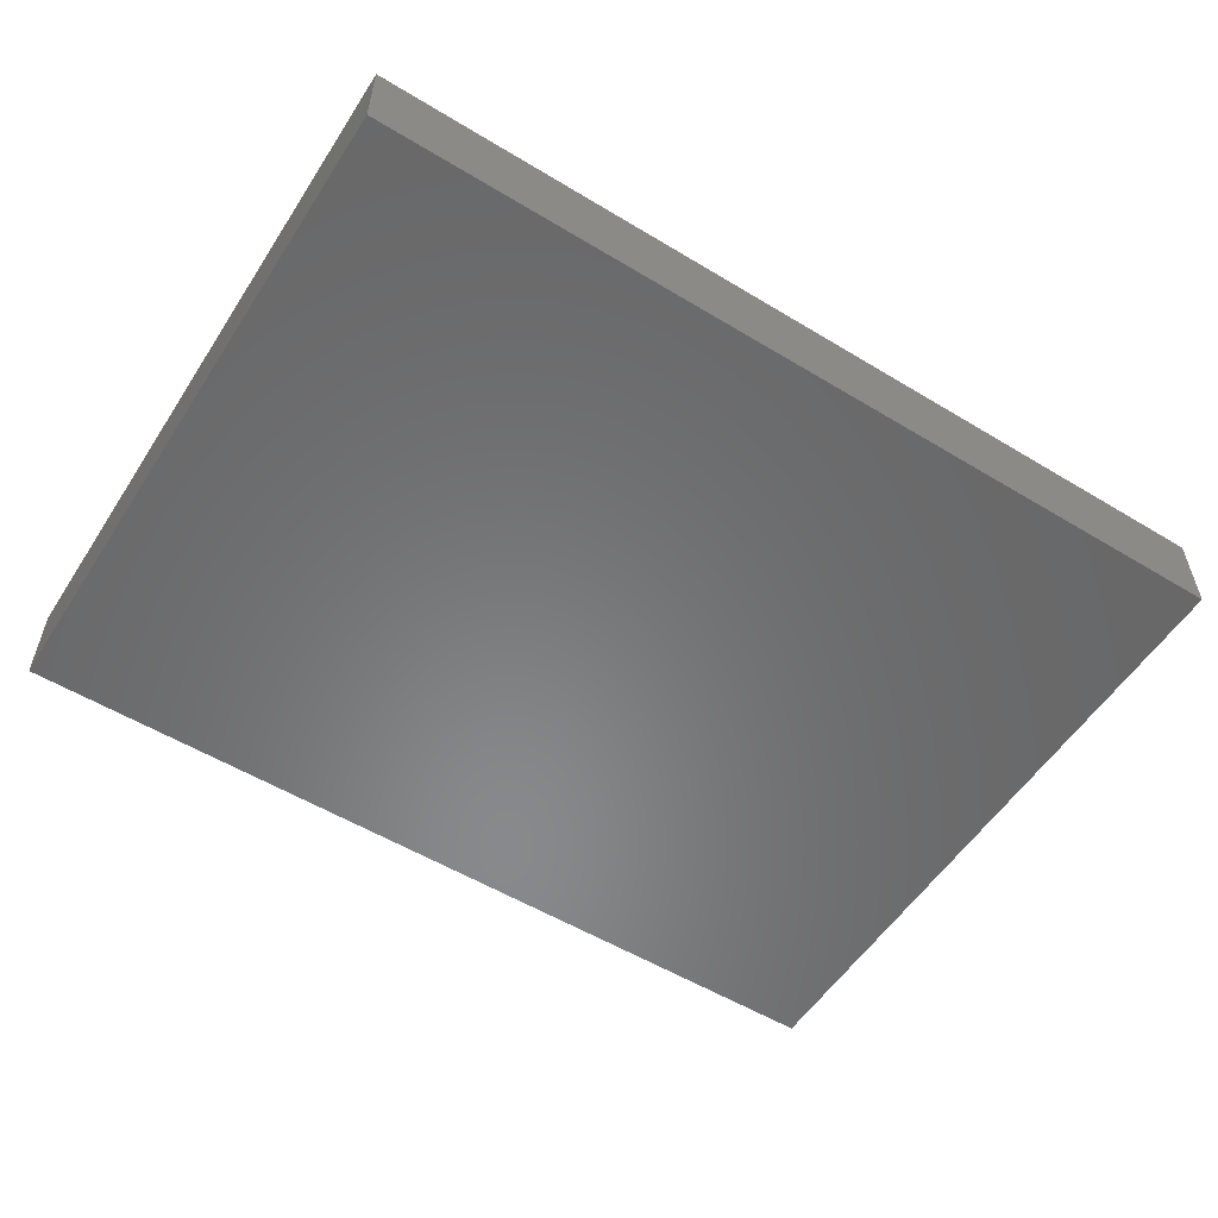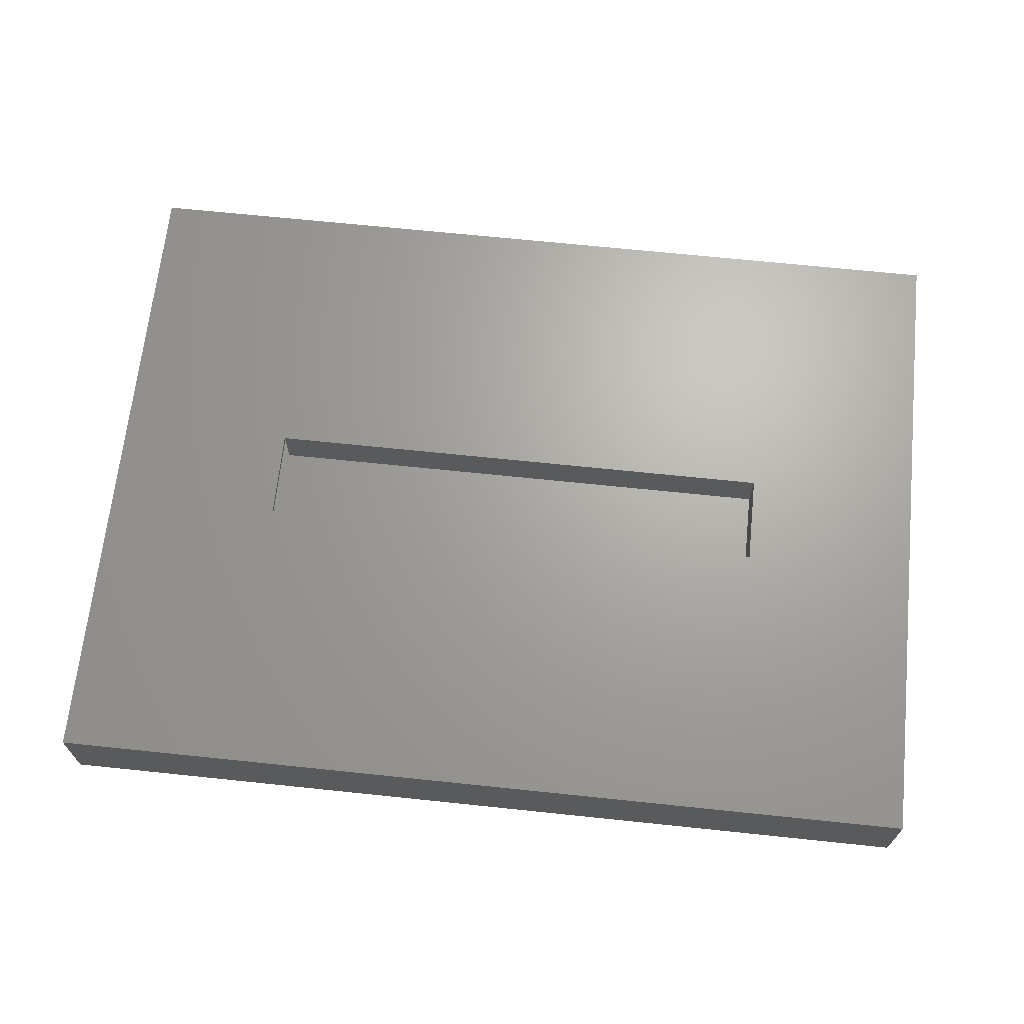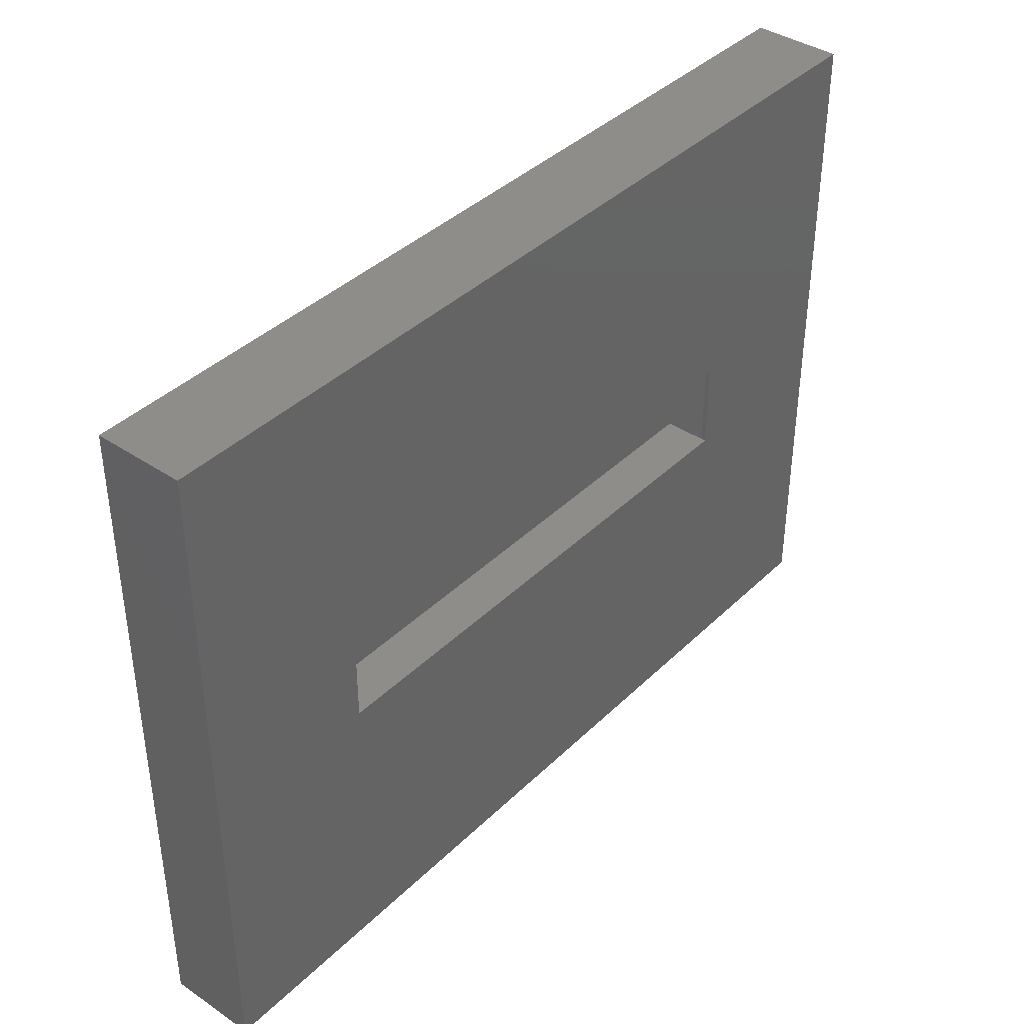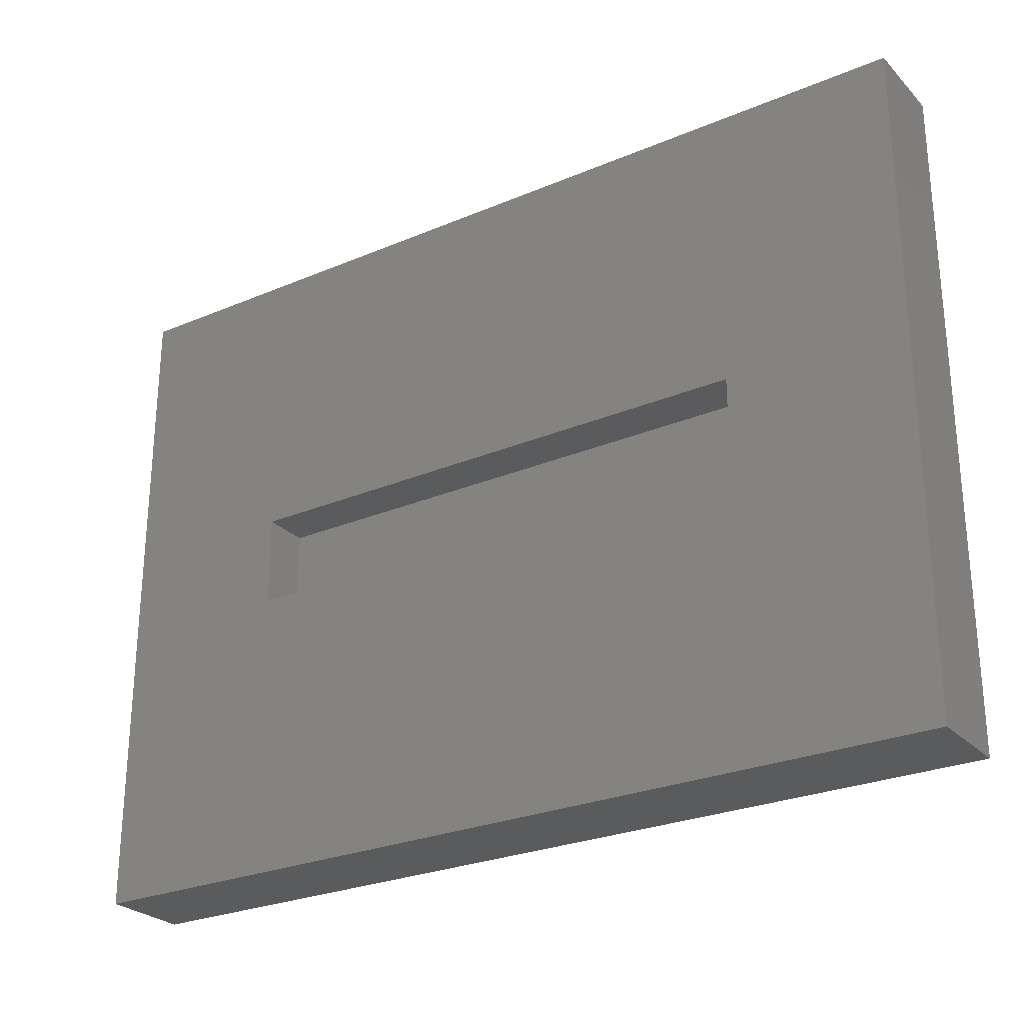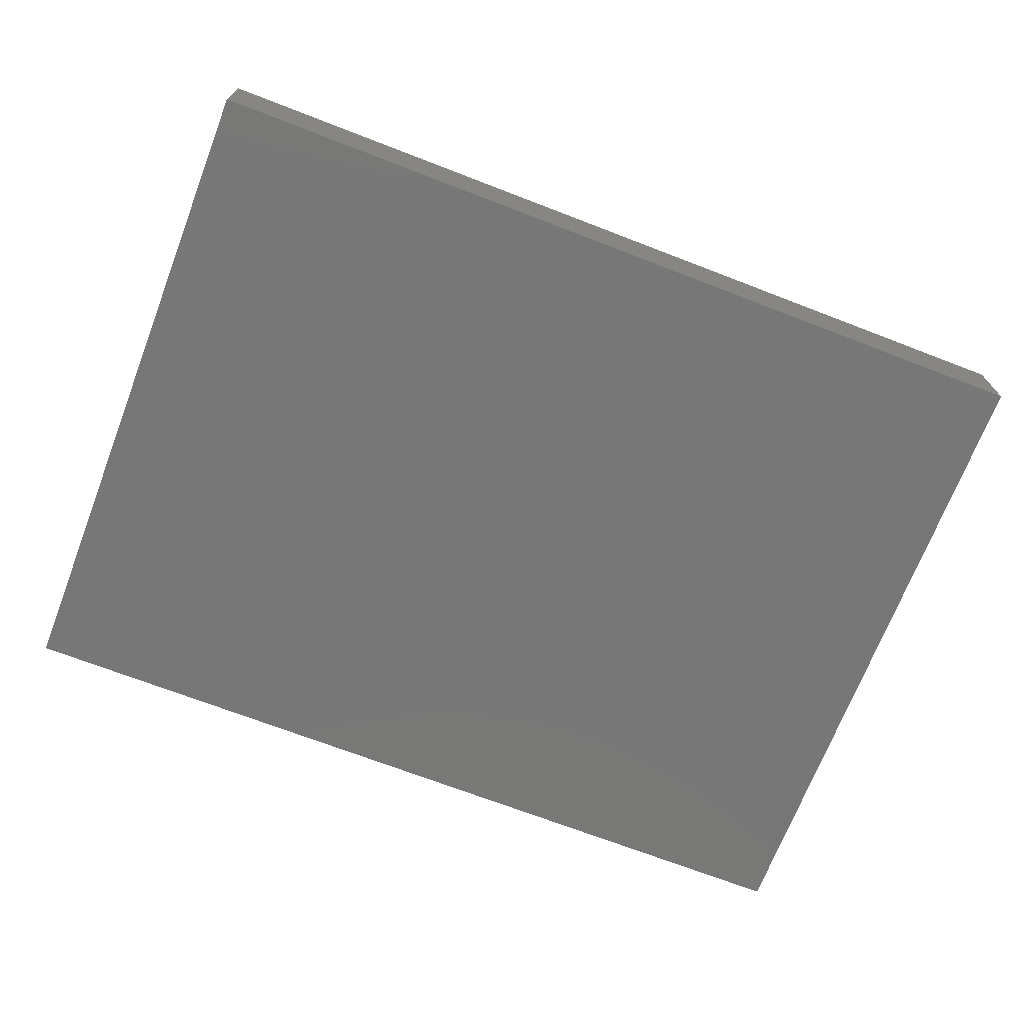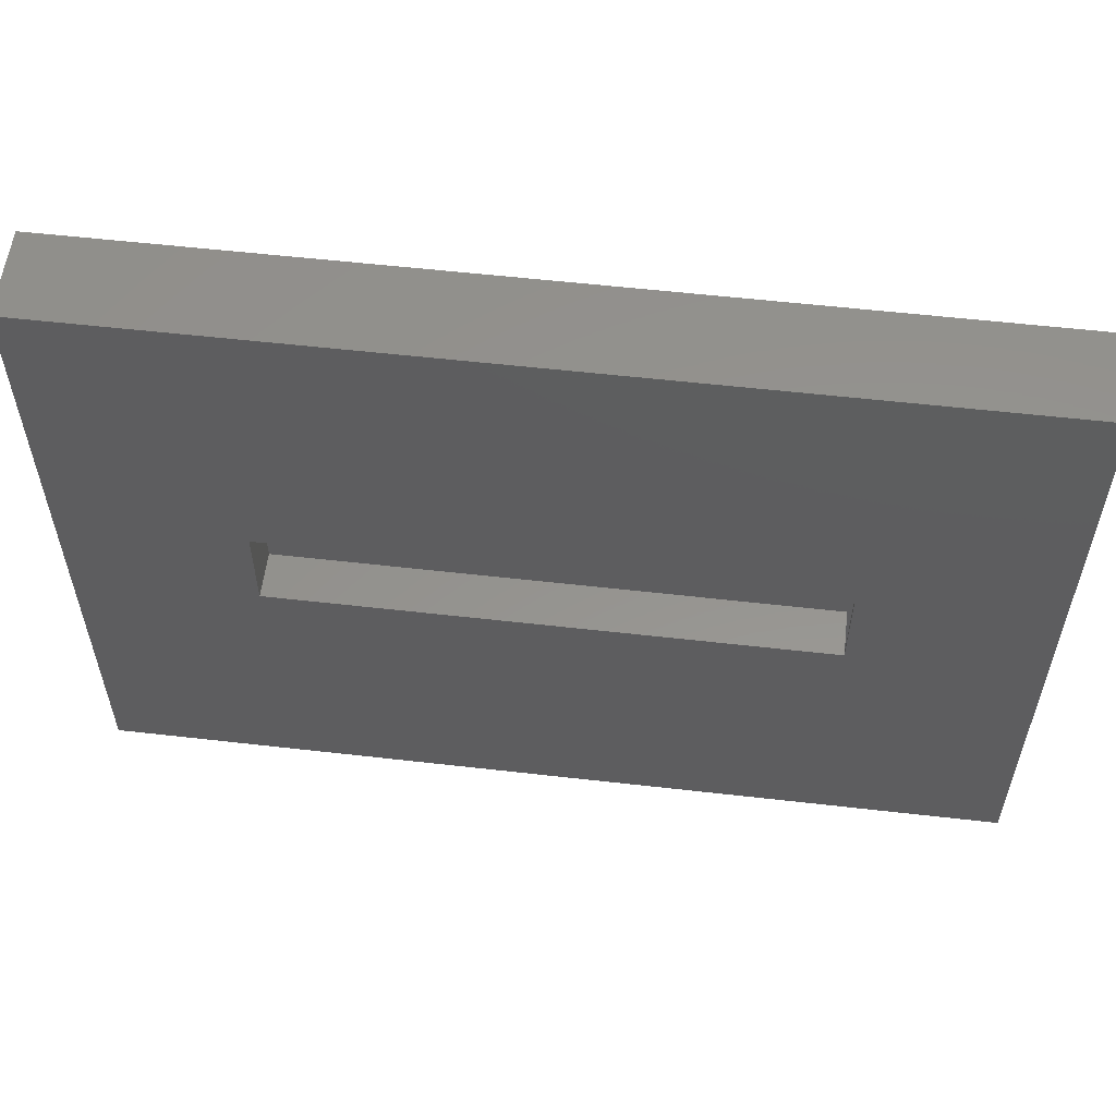
<metadata>
{"format":"stl","ext":"stl","renderer":"f3d","projection":"perspective","resolution":1024,"background":"white","views":[{"elev":-55.2,"azim":147.5,"up":"+Z"},{"elev":67.2,"azim":-174.0,"up":"+Z"},{"elev":39.3,"azim":-50.0,"up":"+Y"},{"elev":-26.6,"azim":33.5,"up":"+Y"},{"elev":-70.2,"azim":158.9,"up":"+Z"},{"elev":56.7,"azim":6.8,"up":"+Y"}]}
</metadata>
<code>
# stl→obj: 34 verts, 64 faces
v 0.4453 0.07319 0.1406
v 0.4453 0.07319 0.07031
v 0.4453 0.081 0.1406
v 0.4453 0.081 0.0625
v 0.4453 -0.07812 0.07031
v 0.4453 -0.08594 0.0625
v 0.4453 -0.07812 0.1406
v 0.4453 -0.08594 0.1406
v 0.4453 -0.07812 0.1484
v 0.4453 0.07319 0.1484
v -0.4531 -0.07812 0.07031
v -0.4531 0.07319 0.07031
v -0.4531 0.07319 0.1484
v -0.4531 -0.07812 0.1484
v 0.7422 0.5507 0.1406
v 0.7422 -0.5547 0.1406
v -0.7422 -0.5547 0.1406
v -0.4609 -0.08594 0.1406
v -0.7422 0.5507 0.1406
v -0.4609 0.081 0.1406
v -0.4609 0.081 0.0625
v -0.4609 -0.08594 0.0625
v -0.7422 -0.5547 0.007812
v 0.7422 -0.5547 0.007812
v 0.7422 0.5507 0.007812
v -0.7422 0.5507 0.007812
v 0.75 -0.5625 0.1484
v -0.75 -0.5625 0.1484
v -0.75 0.5586 0.1484
v 0.75 0.5586 0.1484
v -0.75 -0.5625 0
v -0.75 0.5586 0
v 0.75 -0.5625 0
v 0.75 0.5586 0
f 1 2 3
f 2 4 3
f 2 5 4
f 5 6 4
f 5 7 6
f 7 8 6
f 7 9 1
f 1 9 10
f 11 5 12
f 12 5 2
f 12 2 13
f 13 2 1
f 13 1 10
f 9 11 14
f 9 7 11
f 11 7 5
f 3 15 1
f 1 15 16
f 1 16 7
f 7 16 8
f 8 16 17
f 8 17 18
f 18 17 19
f 18 19 20
f 20 19 15
f 20 15 3
f 21 4 22
f 22 4 6
f 22 6 18
f 18 6 8
f 21 22 20
f 20 22 18
f 4 21 3
f 3 21 20
f 17 16 23
f 23 16 24
f 16 15 24
f 24 15 25
f 15 19 25
f 25 19 26
f 19 17 26
f 26 17 23
f 26 23 25
f 25 23 24
f 27 9 28
f 28 9 14
f 28 14 29
f 29 14 13
f 29 13 30
f 30 13 10
f 30 10 27
f 27 10 9
f 12 13 11
f 11 13 14
f 31 32 33
f 33 32 34
f 29 32 28
f 28 32 31
f 30 34 29
f 29 34 32
f 27 33 30
f 30 33 34
f 28 31 27
f 27 31 33

</code>
